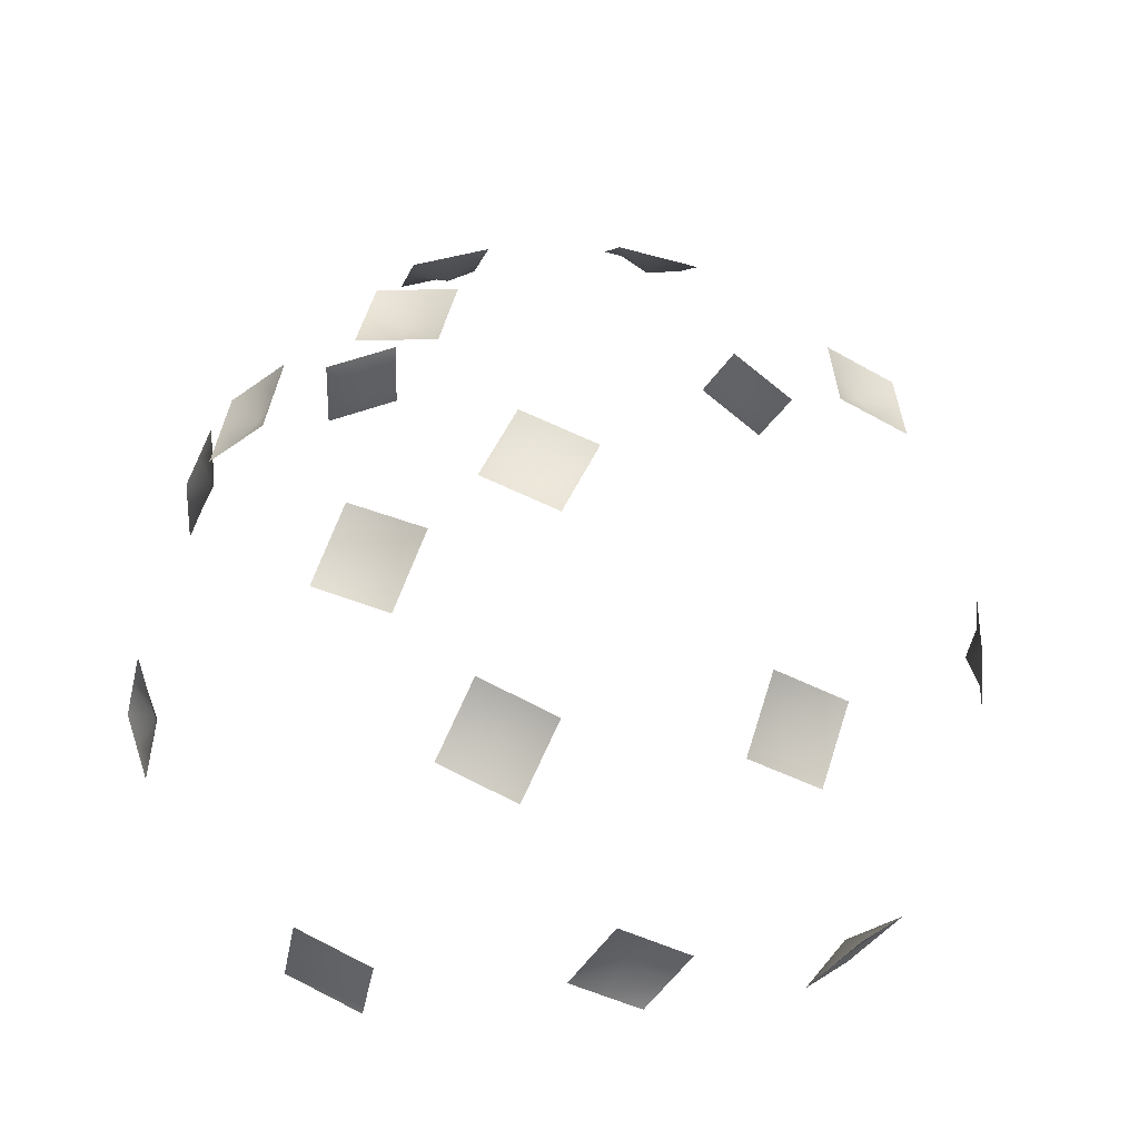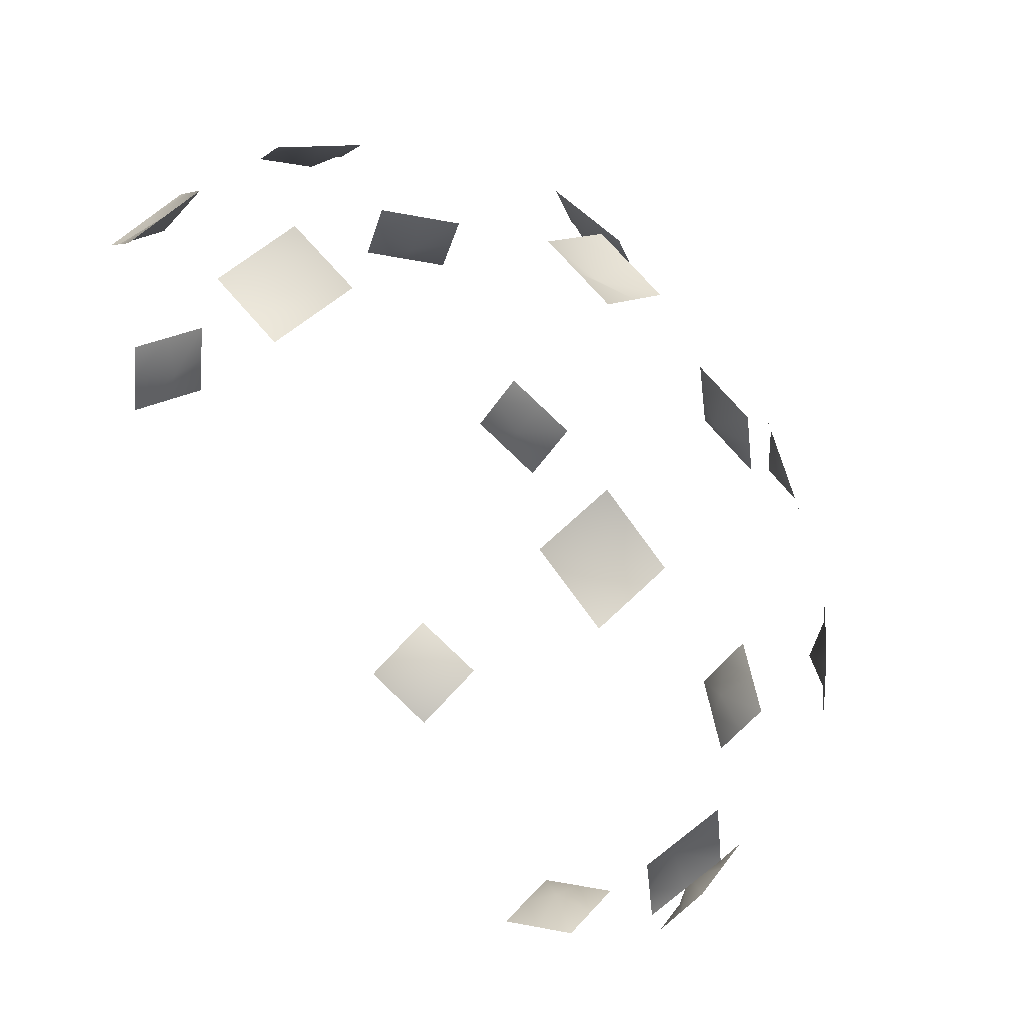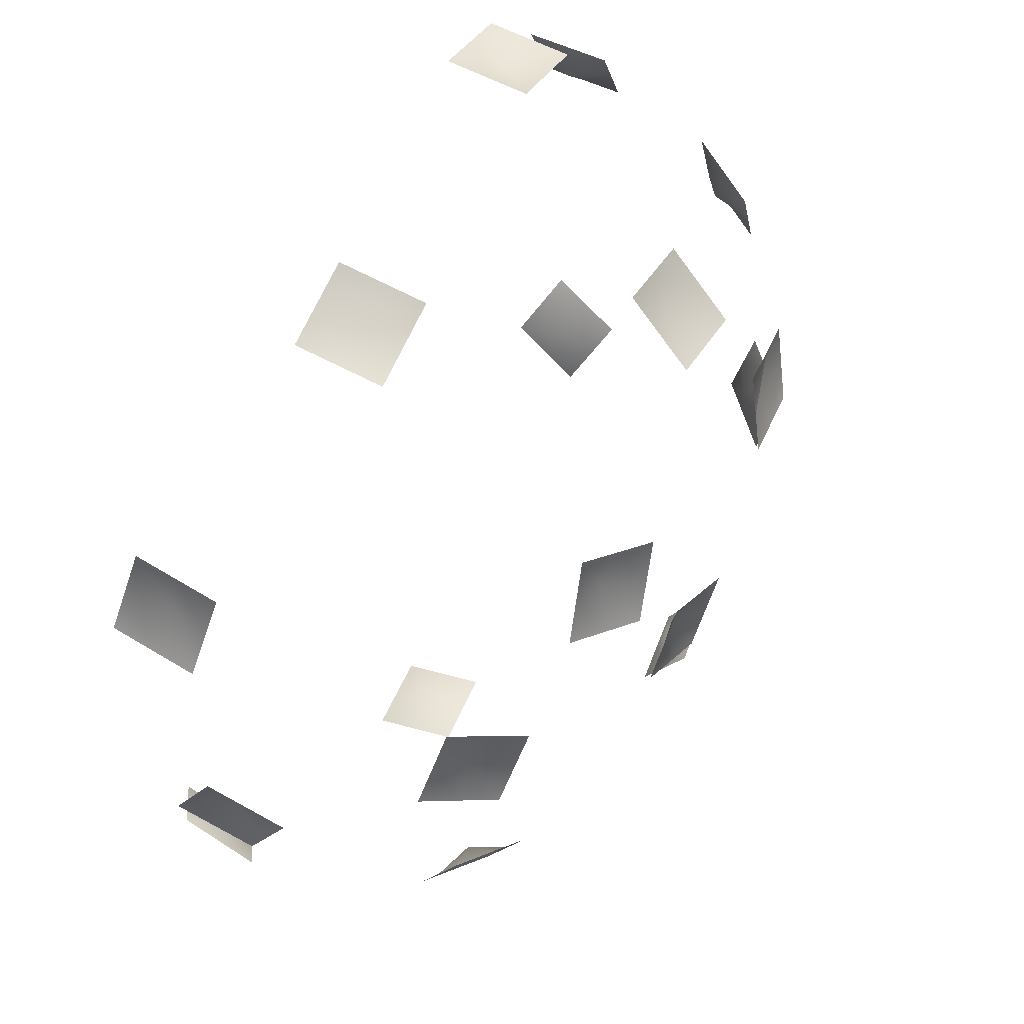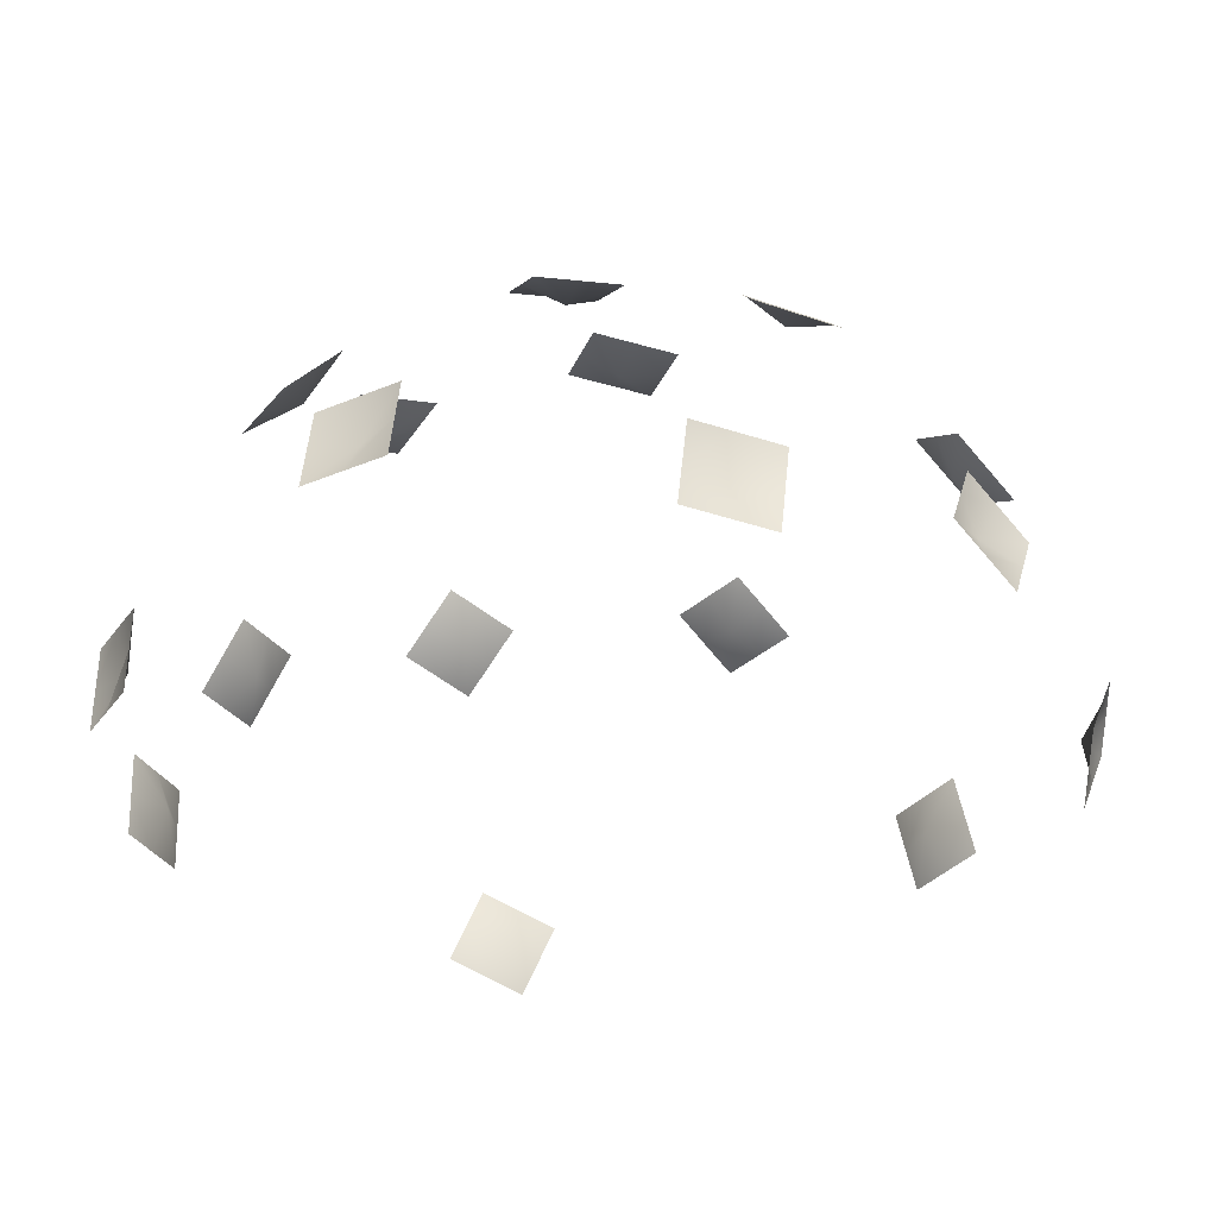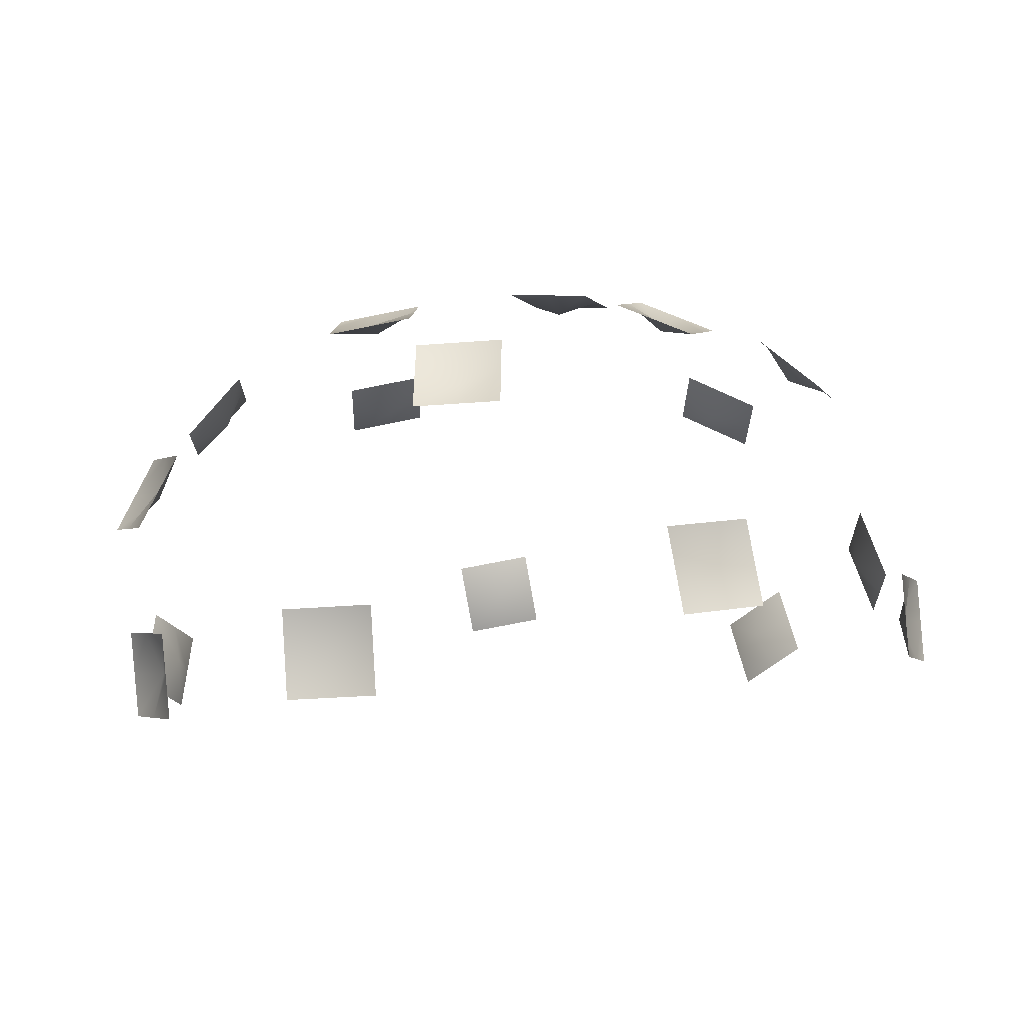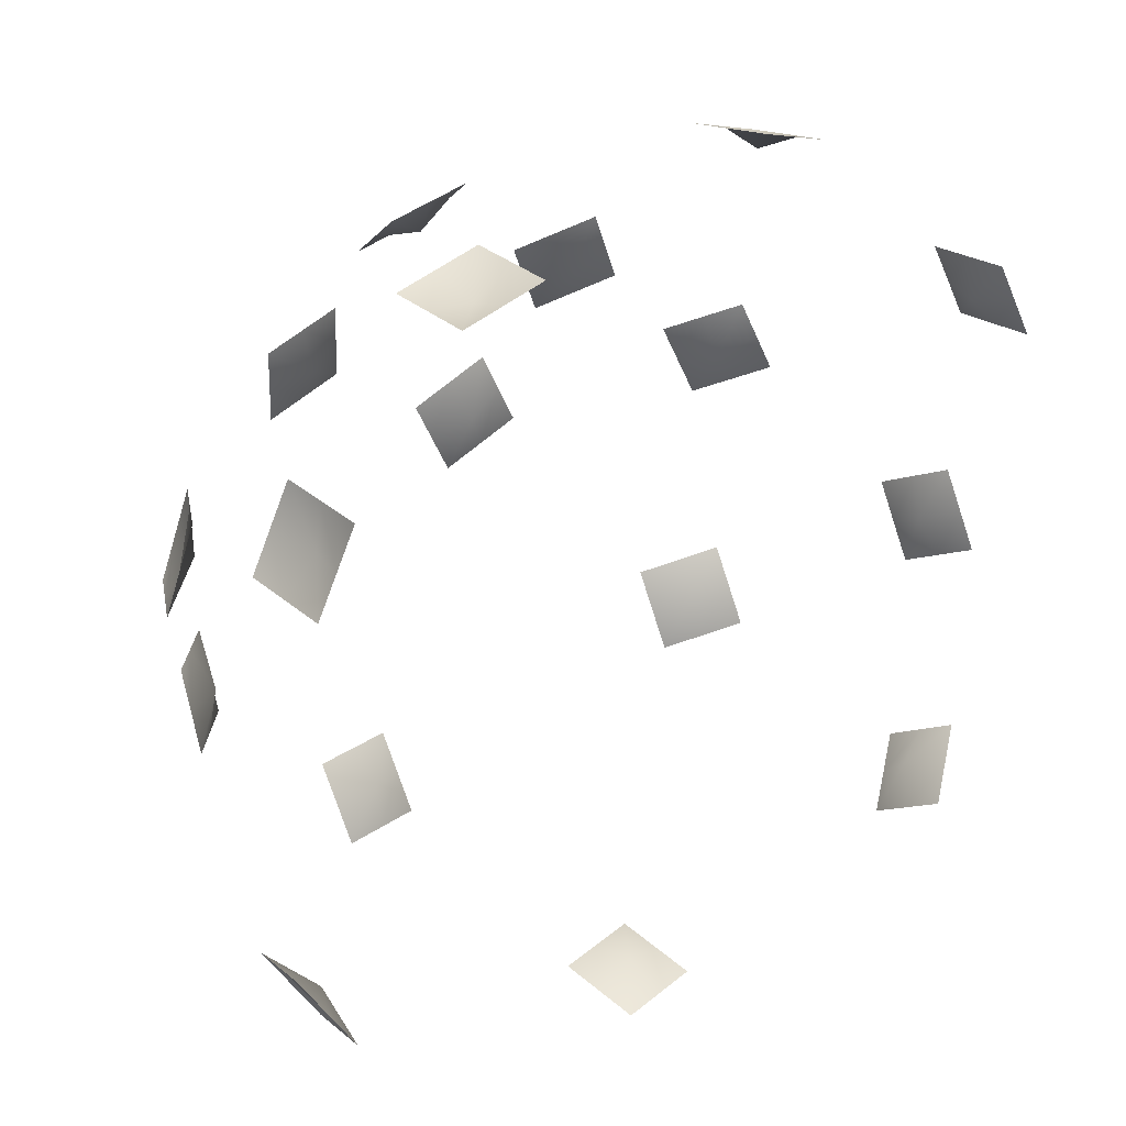
<metadata>
{"format":"obj","ext":"obj","renderer":"f3d","projection":"perspective","resolution":1024,"background":"white","views":[{"elev":52.7,"azim":94.2,"up":"+Y"},{"elev":72.2,"azim":54.4,"up":"+Z"},{"elev":49.2,"azim":122.5,"up":"+Z"},{"elev":-26.1,"azim":52.1,"up":"+Y"},{"elev":1.9,"azim":-0.9,"up":"+Y"},{"elev":36.5,"azim":-36.7,"up":"+Z"}]}
</metadata>
<code>
g default
v 8.522 23.4 21.96
v 10.63 23.55 21.08
v 12.73 23.71 20.19
v 8.139 25.59 21.45
v 9.962 25.54 19.85
v 12.35 25.91 19.67
v 7.755 27.79 20.93
v 9.861 27.95 20.05
v 11.97 28.11 19.16
v -5.201 33.89 17.28
v -2.926 34.03 17.51
v -0.6507 34.18 17.74
v -5.146 35.54 15.69
v -2.78 35.14 15.36
v -0.5962 35.83 16.15
v -5.092 37.19 14.11
v -2.817 37.33 14.33
v -0.5416 37.48 14.56
v -11.47 19.01 20.94
v -9.211 19.16 21.28
v -6.951 19.31 21.62
v -11.6 21.29 20.79
v -9.22 21.4 20.35
v -7.08 21.59 21.47
v -11.73 23.57 20.65
v -9.47 23.73 20.99
v -7.21 23.88 21.33
v -10.02 37.96 9.752
v -7.783 38.39 10.03
v -5.55 38.82 10.32
v -9.82 38.42 7.515
v -7.423 38.09 7.656
v -5.355 39.28 8.079
v -9.625 38.87 5.278
v -7.393 39.3 5.56
v -5.16 39.73 5.842
v 9.936 37.95 10.66
v 10.75 38.14 8.525
v 11.57 38.33 6.393
v 7.922 38.79 9.958
v 8.489 38.25 7.665
v 9.558 39.17 5.695
v 5.909 39.63 9.26
v 6.727 39.82 7.129
v 7.545 40.01 4.997
v -20.46 16.98 11.03
v -19.34 17.14 13.02
v -18.21 17.29 15.01
v -20.65 19.26 10.96
v -18.84 19.46 12.55
v -18.41 19.57 14.94
v -20.85 21.54 10.89
v -19.73 21.7 12.88
v -18.6 21.86 14.87
v -22.35 27.01 6.015
v -21.42 27.15 8.102
v -20.48 27.3 10.19
v -21.37 29 5.439
v -19.79 28.75 7.267
v -19.5 29.28 9.613
v -20.39 30.98 4.862
v -19.45 31.13 6.949
v -18.52 31.27 9.036
v -19.25 31.18 -6.376
v -19.24 31.81 -4.175
v -19.24 32.45 -1.974
v -17.79 32.87 -6.871
v -17.17 33.02 -4.532
v -17.78 34.14 -2.468
v -16.34 34.57 -7.365
v -16.33 35.2 -5.164
v -16.32 35.84 -2.962
v -21.08 14.88 -11.85
v -22.03 15.81 -9.982
v -22.97 16.74 -8.114
v -20.81 16.97 -12.75
v -21.03 17.95 -10.55
v -22.69 18.83 -9.018
v -20.53 19.05 -13.66
v -21.47 19.99 -11.79
v -22.42 20.92 -9.921
v -5.663 36.24 -15.29
v -5.679 34.94 -17.18
v -5.696 33.64 -19.06
v -7.885 35.79 -14.96
v -7.708 33.86 -16.41
v -7.918 33.19 -18.73
v -10.11 35.34 -14.63
v -10.12 34.04 -16.52
v -10.14 32.74 -18.4
v 1.545 23.86 -24.19
v 1.956 21.63 -24.46
v 2.367 19.39 -24.74
v -0.7067 23.44 -24.14
v -0.2609 21.11 -23.63
v 0.1159 18.97 -24.69
v -2.958 23.02 -24.09
v -2.547 20.79 -24.37
v -2.136 18.55 -24.64
v 19.57 18.18 -15.23
v 18.04 16.94 -16.41
v 16.52 15.7 -17.59
v 19.1 20 -16.53
v 17.01 18.98 -17.21
v 16.05 17.53 -18.89
v 18.63 21.82 -17.84
v 17.11 20.59 -19.02
v 15.58 19.35 -20.2
v 16.03 34.29 -11.11
v 15.98 33.06 -13.04
v 15.94 31.83 -14.97
v 14.01 35.22 -11.66
v 13.59 33.4 -13.21
v 13.92 32.76 -15.52
v 11.98 36.15 -12.21
v 11.94 34.92 -14.14
v 11.9 33.68 -16.07
v 23.2 23.86 -2.961
v 23.16 22.62 -4.891
v 23.12 21.39 -6.821
v 22.6 25.73 -4.142
v 21.79 24.33 -5.948
v 22.52 23.26 -8.002
v 22 27.6 -5.324
v 21.96 26.36 -7.254
v 21.92 25.13 -9.184
v 21.82 20.26 11.8
v 22.65 19.93 9.69
v 23.48 19.59 7.582
v 21.68 22.51 11.39
v 21.78 22.08 9.005
v 23.35 21.85 7.174
v 21.55 24.76 10.98
v 22.38 24.43 8.873
v 23.22 24.1 6.765
v 17.96 35.27 3.776
v 18.76 34.89 1.662
v 19.56 34.51 -0.4518
v 16.33 36.63 2.917
v 16.64 35.63 0.732
v 17.93 35.87 -1.311
v 14.7 37.99 2.057
v 15.5 37.61 -0.05638
v 16.3 37.23 -2.17
v 4.429 40.54 2.841
v 5.234 40.3 0.7094
v 6.038 40.05 -1.422
v 2.289 40.61 2.026
v 3.042 39.58 -0.03566
v 3.898 40.12 -2.237
v 0.1495 40.67 1.211
v 0.9536 40.43 -0.9208
v 1.758 40.19 -3.052
g GrumpHut_Flowers:pPlane30
f 1 2 5 4
f 2 3 6 5
f 4 5 8 7
f 5 6 9 8
f 10 11 14 13
f 11 12 15 14
f 13 14 17 16
f 14 15 18 17
f 19 20 23 22
f 20 21 24 23
f 22 23 26 25
f 23 24 27 26
f 28 29 32 31
f 29 30 33 32
f 31 32 35 34
f 32 33 36 35
f 37 38 41 40
f 38 39 42 41
f 40 41 44 43
f 41 42 45 44
f 46 47 50 49
f 47 48 51 50
f 49 50 53 52
f 50 51 54 53
f 55 56 59 58
f 56 57 60 59
f 58 59 62 61
f 59 60 63 62
f 64 65 68 67
f 65 66 69 68
f 67 68 71 70
f 68 69 72 71
f 73 74 77 76
f 74 75 78 77
f 76 77 80 79
f 77 78 81 80
f 82 83 86 85
f 83 84 87 86
f 85 86 89 88
f 86 87 90 89
f 91 92 95 94
f 92 93 96 95
f 94 95 98 97
f 95 96 99 98
f 100 101 104 103
f 101 102 105 104
f 103 104 107 106
f 104 105 108 107
f 109 110 113 112
f 110 111 114 113
f 112 113 116 115
f 113 114 117 116
f 118 119 122 121
f 119 120 123 122
f 121 122 125 124
f 122 123 126 125
f 127 128 131 130
f 128 129 132 131
f 130 131 134 133
f 131 132 135 134
f 136 137 140 139
f 137 138 141 140
f 139 140 143 142
f 140 141 144 143
f 145 146 149 148
f 146 147 150 149
f 148 149 152 151
f 149 150 153 152

</code>
